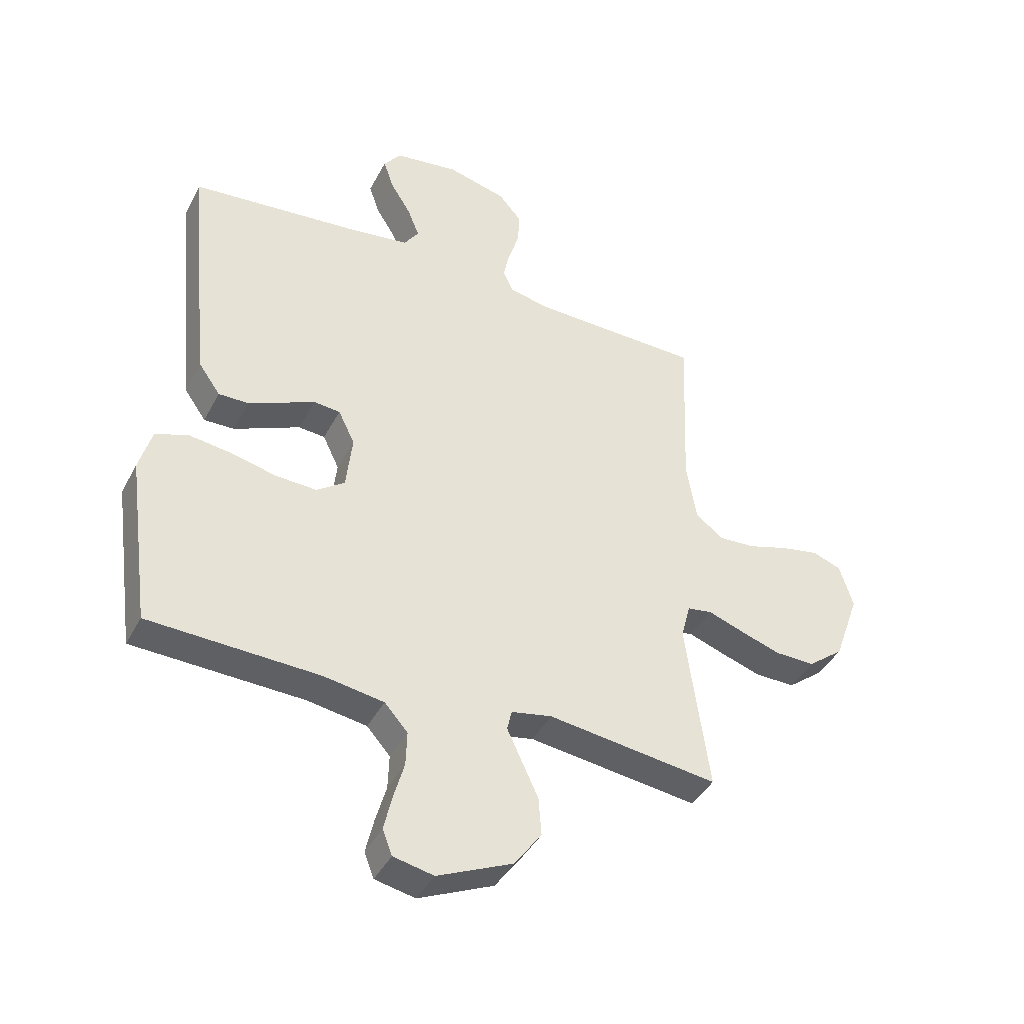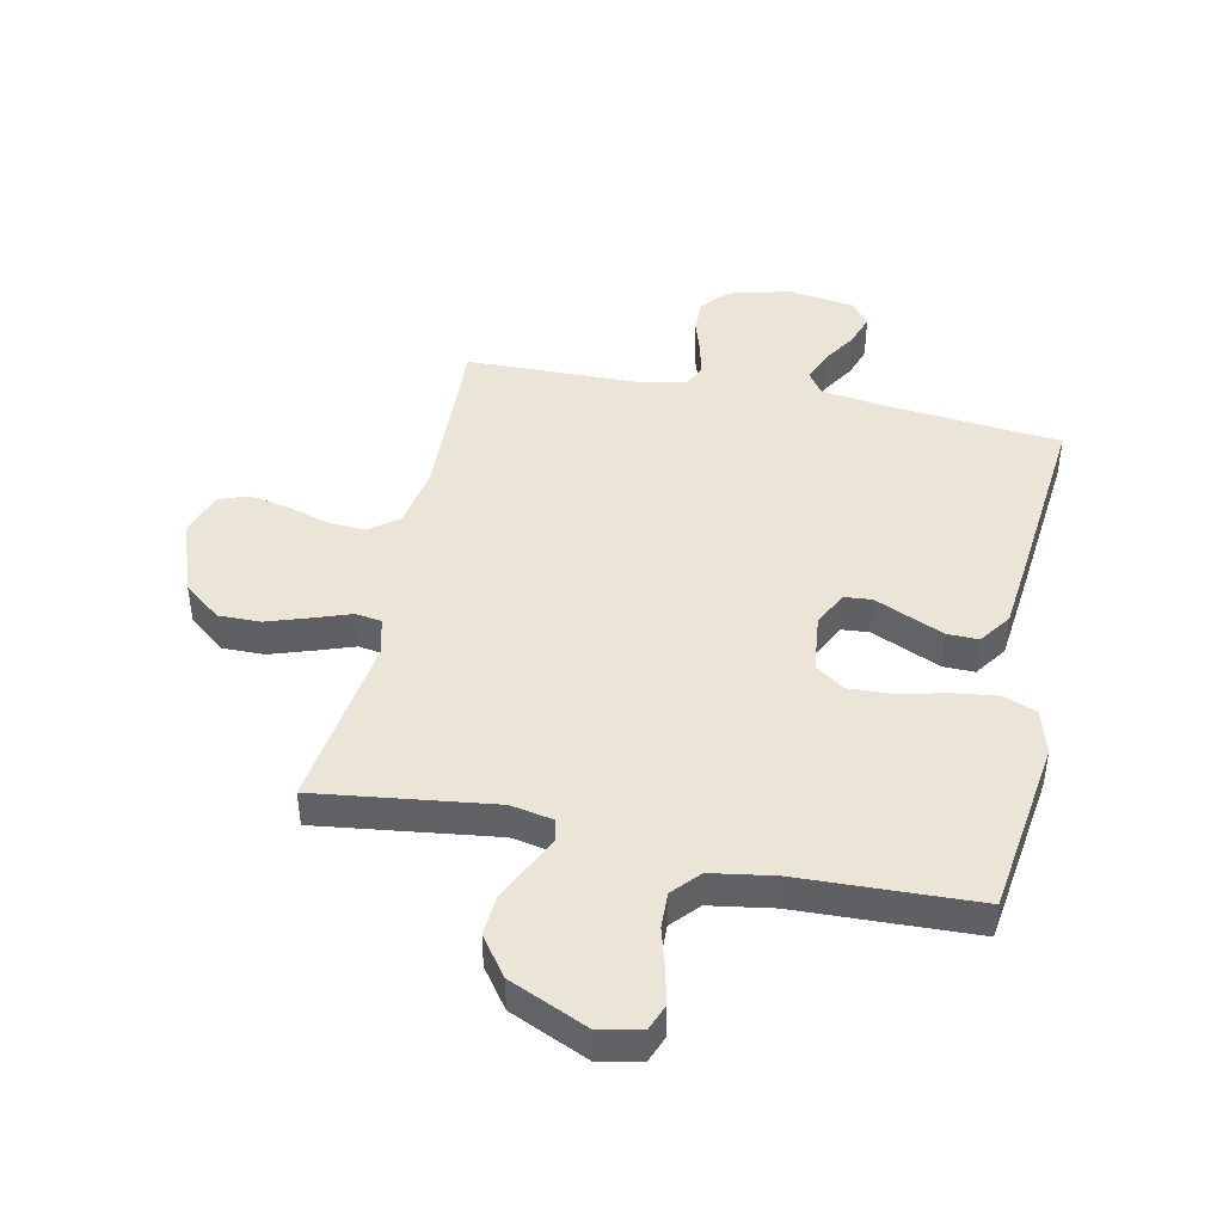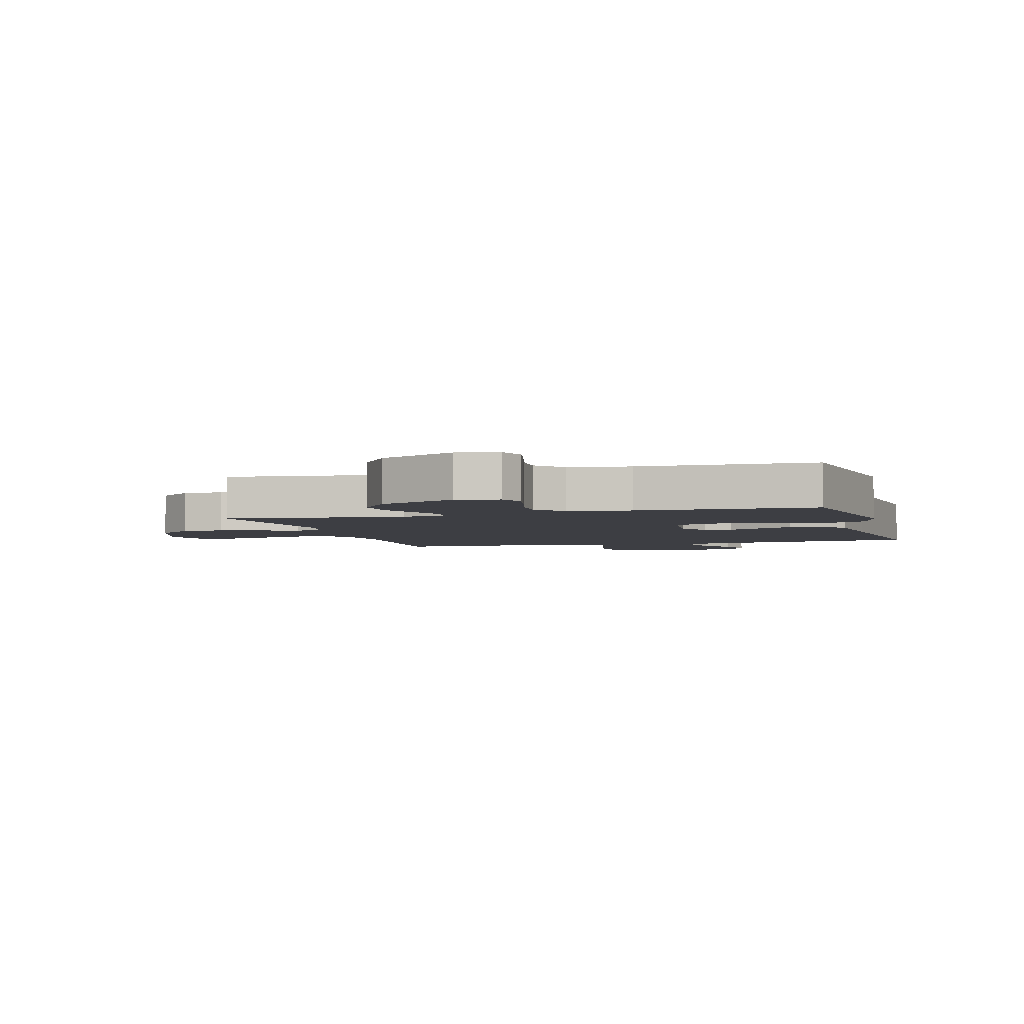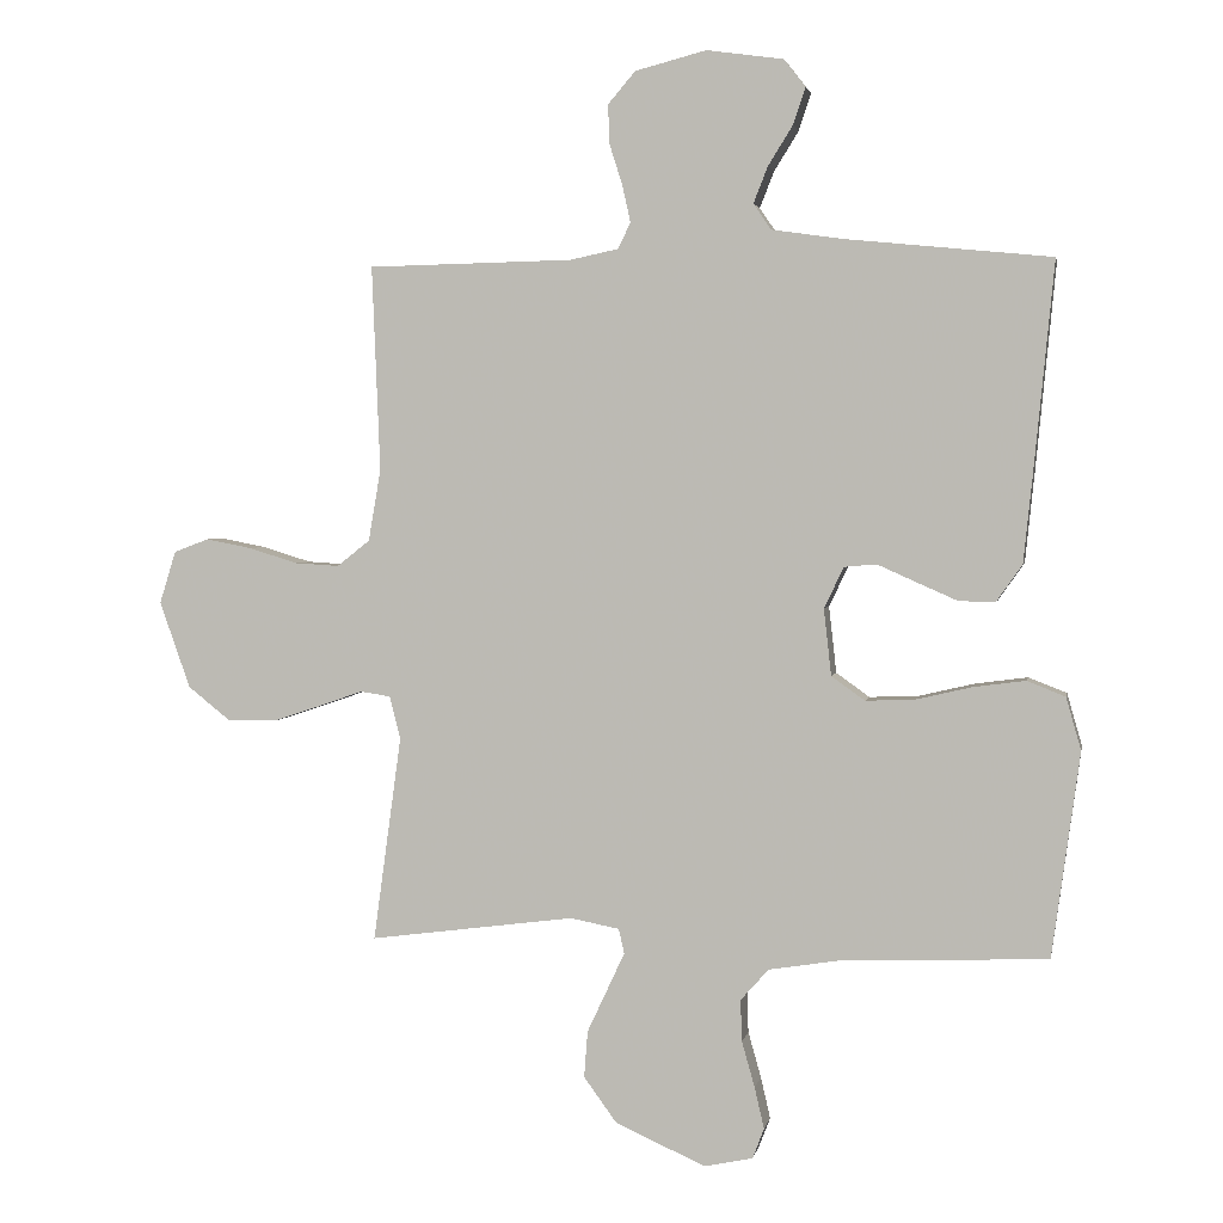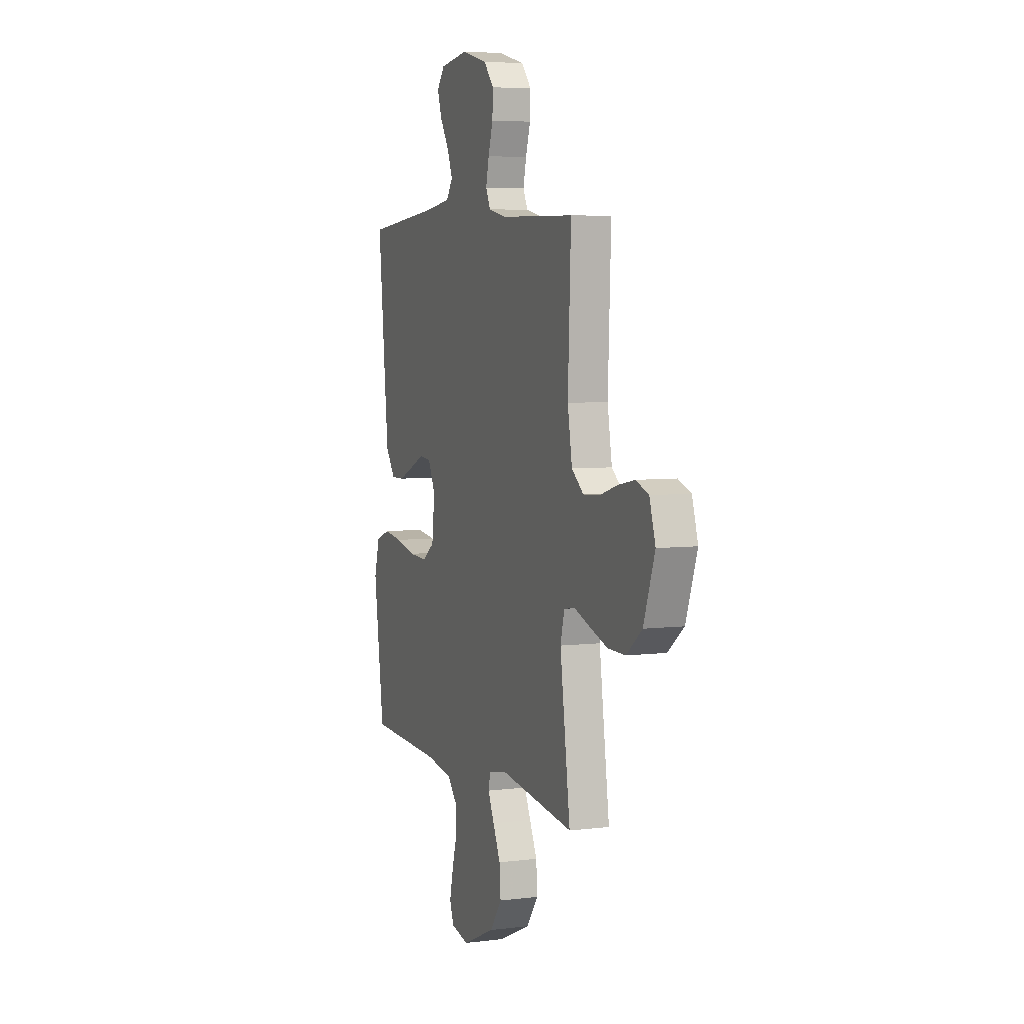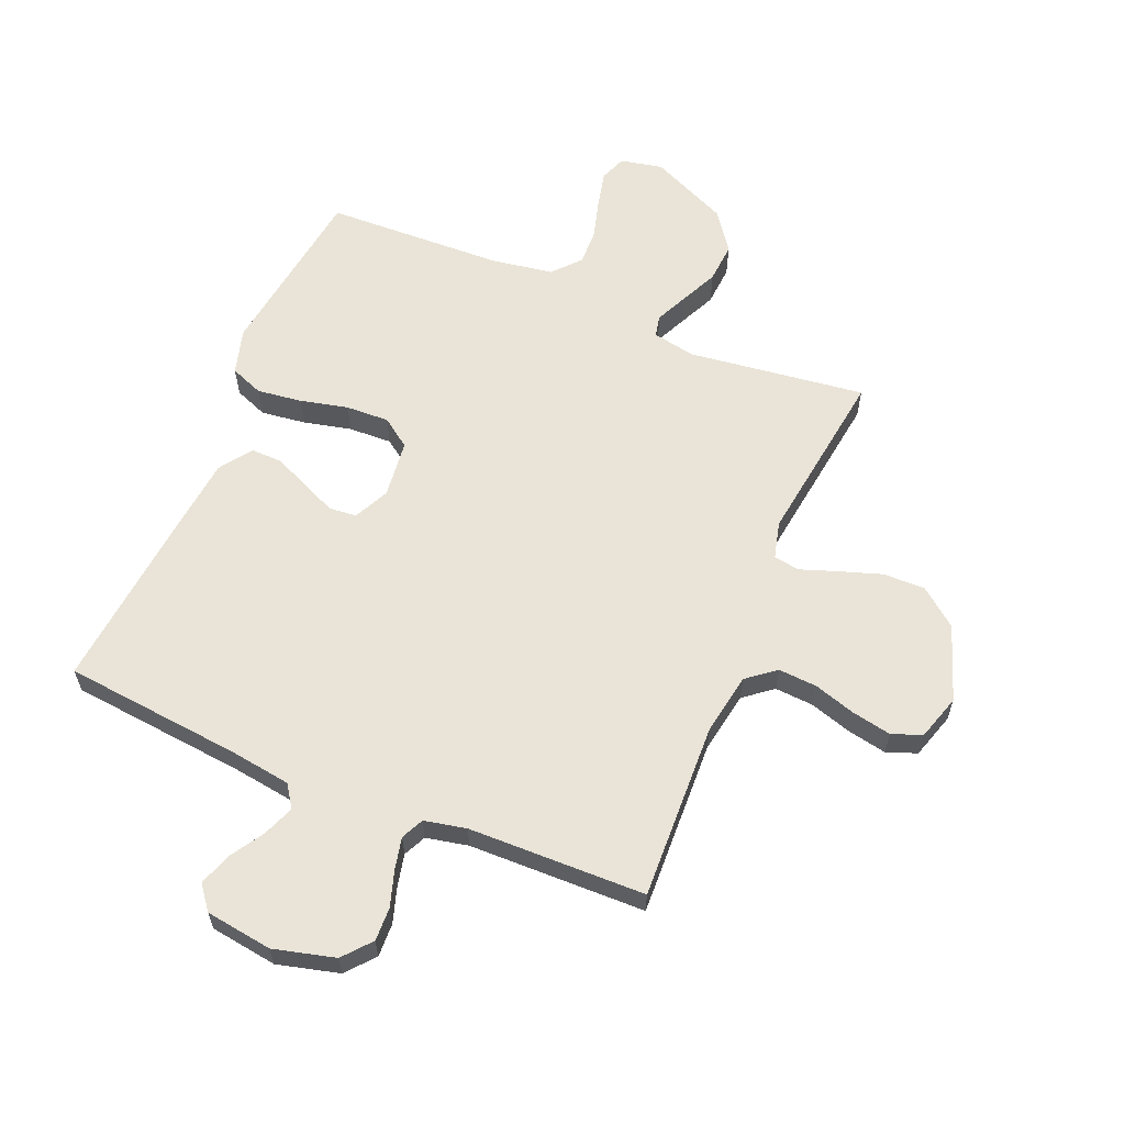
<metadata>
{"format":"obj","ext":"obj","renderer":"f3d","projection":"perspective","resolution":1024,"background":"white","views":[{"elev":-41.4,"azim":-25.8,"up":"+Z"},{"elev":44.0,"azim":-168.1,"up":"+Y"},{"elev":-3.7,"azim":-163.8,"up":"+Y"},{"elev":2.7,"azim":-169.4,"up":"+Z"},{"elev":5.5,"azim":69.0,"up":"+Z"},{"elev":61.0,"azim":22.7,"up":"+Y"}]}
</metadata>
<code>
v 0.5 0.07 -0.5
v 0.2 0.07 -0.461
v 0.128 0.07 -0.475
v 0.12 0.07 -0.511
v 0.145 0.07 -0.565
v 0.175 0.07 -0.629
v 0.18 0.07 -0.697
v 0.132 0.07 -0.763
v 0 0.07 -0.822
v -0.071 0.07 -0.807
v -0.088 0.07 -0.763
v -0.074 0.07 -0.702
v -0.055 0.07 -0.635
v -0.053 0.07 -0.574
v -0.094 0.07 -0.528
v -0.2 0.07 -0.511
v -0.5 0.07 -0.5
v -0.541 0.07 -0.2
v -0.519 0.07 -0.123
v -0.463 0.07 -0.101
v -0.387 0.07 -0.111
v -0.306 0.07 -0.13
v -0.233 0.07 -0.133
v -0.184 0.07 -0.098
v -0.173 0.07 0
v -0.202 0.07 0.06
v -0.249 0.07 0.064
v -0.307 0.07 0.038
v -0.366 0.07 0.012
v -0.419 0.07 0.011
v -0.457 0.07 0.065
v -0.471 0.07 0.2
v -0.5 0.07 0.5
v -0.2 0.07 0.53
v -0.095 0.07 0.545
v -0.069 0.07 0.583
v -0.09 0.07 0.636
v -0.126 0.07 0.694
v -0.144 0.07 0.748
v -0.113 0.07 0.788
v 0 0.07 0.804
v 0.104 0.07 0.777
v 0.144 0.07 0.73
v 0.142 0.07 0.673
v 0.123 0.07 0.613
v 0.111 0.07 0.559
v 0.129 0.07 0.521
v 0.2 0.07 0.506
v 0.5 0.07 0.5
v 0.488 0.07 0.2
v 0.506 0.07 0.095
v 0.554 0.07 0.057
v 0.619 0.07 0.061
v 0.69 0.07 0.083
v 0.757 0.07 0.096
v 0.808 0.07 0.077
v 0.832 0.07 0
v 0.787 0.07 -0.127
v 0.724 0.07 -0.177
v 0.653 0.07 -0.176
v 0.581 0.07 -0.152
v 0.519 0.07 -0.13
v 0.475 0.07 -0.137
v 0.459 0.07 -0.2
v 0.5 0 -0.5
v 0.2 0 -0.461
v 0.128 0 -0.475
v 0.12 0 -0.511
v 0.145 0 -0.565
v 0.175 0 -0.629
v 0.18 0 -0.697
v 0.132 0 -0.763
v 0 0 -0.822
v -0.071 0 -0.807
v -0.088 0 -0.763
v -0.074 0 -0.702
v -0.055 0 -0.635
v -0.053 0 -0.574
v -0.094 0 -0.528
v -0.2 0 -0.511
v -0.5 0 -0.5
v -0.541 0 -0.2
v -0.519 0 -0.123
v -0.463 0 -0.101
v -0.387 0 -0.111
v -0.306 0 -0.13
v -0.233 0 -0.133
v -0.184 0 -0.098
v -0.173 0 0
v -0.202 0 0.06
v -0.249 0 0.064
v -0.307 0 0.038
v -0.366 0 0.012
v -0.419 0 0.011
v -0.457 0 0.065
v -0.471 0 0.2
v -0.5 0 0.5
v -0.2 0 0.53
v -0.095 0 0.545
v -0.069 0 0.583
v -0.09 0 0.636
v -0.126 0 0.694
v -0.144 0 0.748
v -0.113 0 0.788
v 0 0 0.804
v 0.104 0 0.777
v 0.144 0 0.73
v 0.142 0 0.673
v 0.123 0 0.613
v 0.111 0 0.559
v 0.129 0 0.521
v 0.2 0 0.506
v 0.5 0 0.5
v 0.488 0 0.2
v 0.506 0 0.095
v 0.554 0 0.057
v 0.619 0 0.061
v 0.69 0 0.083
v 0.757 0 0.096
v 0.808 0 0.077
v 0.832 0 0
v 0.787 0 -0.127
v 0.724 0 -0.177
v 0.653 0 -0.176
v 0.581 0 -0.152
v 0.519 0 -0.13
v 0.475 0 -0.137
v 0.459 0 -0.2
f 60 61 62
f 59 60 62
f 58 59 62
f 57 58 62
f 56 57 62
f 55 56 62
f 54 55 62
f 53 54 62
f 52 53 62 63
f 51 52 63
f 50 51 63 64
f 48 49 50 64
f 43 44 45
f 42 43 45
f 41 42 45
f 40 41 45
f 39 40 45
f 38 39 45
f 37 38 45
f 36 37 45 46
f 35 36 46 47
f 32 33 34
f 31 32 34
f 30 31 34
f 29 30 34
f 28 29 34
f 27 28 34
f 35 47 48
f 34 35 48
f 27 34 48
f 26 27 48
f 20 21 22
f 19 20 22
f 18 19 22
f 17 18 22
f 16 17 22
f 15 16 22 23
f 14 15 23 24
f 11 12 13
f 10 11 13
f 9 10 13
f 8 9 13
f 7 8 13
f 6 7 13
f 5 6 13
f 4 5 13 14
f 14 24 25
f 4 14 25
f 3 4 25
f 64 1 2
f 26 48 64
f 25 26 64
f 3 25 64
f 2 3 64
f 126 125 124
f 126 124 123
f 126 123 122
f 126 122 121
f 126 121 120
f 126 120 119
f 126 119 118
f 126 118 117
f 127 126 117 116
f 127 116 115
f 128 127 115 114
f 128 114 113 112
f 109 108 107
f 109 107 106
f 109 106 105
f 109 105 104
f 109 104 103
f 109 103 102
f 109 102 101
f 110 109 101 100
f 111 110 100 99
f 98 97 96
f 98 96 95
f 98 95 94
f 98 94 93
f 98 93 92
f 98 92 91
f 112 111 99
f 112 99 98
f 112 98 91
f 112 91 90
f 86 85 84
f 86 84 83
f 86 83 82
f 86 82 81
f 86 81 80
f 87 86 80 79
f 88 87 79 78
f 77 76 75
f 77 75 74
f 77 74 73
f 77 73 72
f 77 72 71
f 77 71 70
f 77 70 69
f 78 77 69 68
f 89 88 78
f 89 78 68
f 89 68 67
f 66 65 128
f 128 112 90
f 128 90 89
f 128 89 67
f 128 67 66
f 1 65 66 2
f 2 66 67 3
f 3 67 68 4
f 4 68 69 5
f 5 69 70 6
f 6 70 71 7
f 7 71 72 8
f 8 72 73 9
f 9 73 74 10
f 10 74 75 11
f 11 75 76 12
f 12 76 77 13
f 13 77 78 14
f 14 78 79 15
f 15 79 80 16
f 16 80 81 17
f 17 81 82 18
f 18 82 83 19
f 19 83 84 20
f 20 84 85 21
f 21 85 86 22
f 22 86 87 23
f 23 87 88 24
f 24 88 89 25
f 25 89 90 26
f 26 90 91 27
f 27 91 92 28
f 28 92 93 29
f 29 93 94 30
f 30 94 95 31
f 31 95 96 32
f 32 96 97 33
f 33 97 98 34
f 34 98 99 35
f 35 99 100 36
f 36 100 101 37
f 37 101 102 38
f 38 102 103 39
f 39 103 104 40
f 40 104 105 41
f 41 105 106 42
f 42 106 107 43
f 43 107 108 44
f 44 108 109 45
f 45 109 110 46
f 46 110 111 47
f 47 111 112 48
f 48 112 113 49
f 49 113 114 50
f 50 114 115 51
f 51 115 116 52
f 52 116 117 53
f 53 117 118 54
f 54 118 119 55
f 55 119 120 56
f 56 120 121 57
f 57 121 122 58
f 58 122 123 59
f 59 123 124 60
f 60 124 125 61
f 61 125 126 62
f 62 126 127 63
f 63 127 128 64
f 64 128 65 1

</code>
